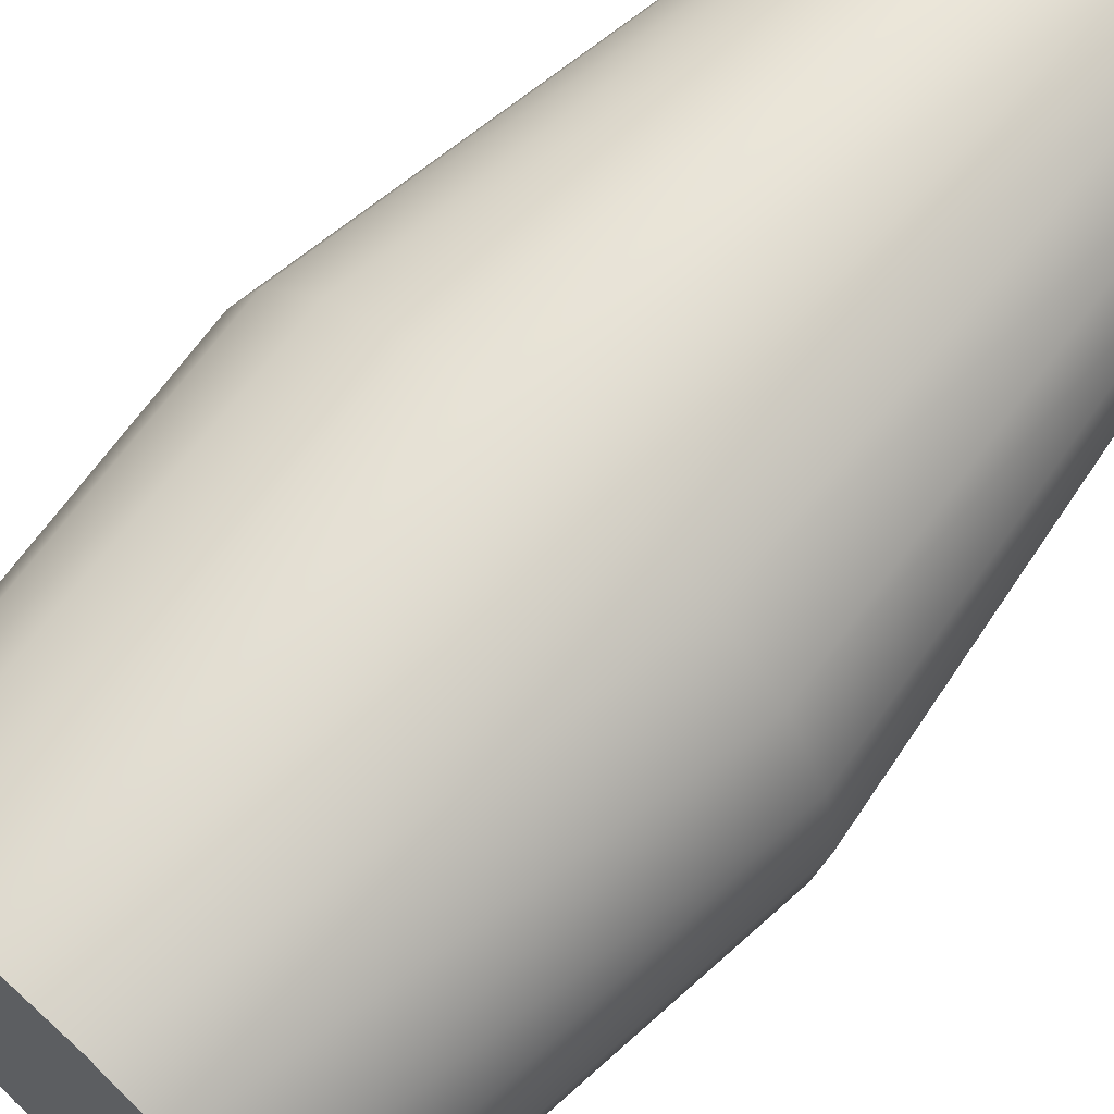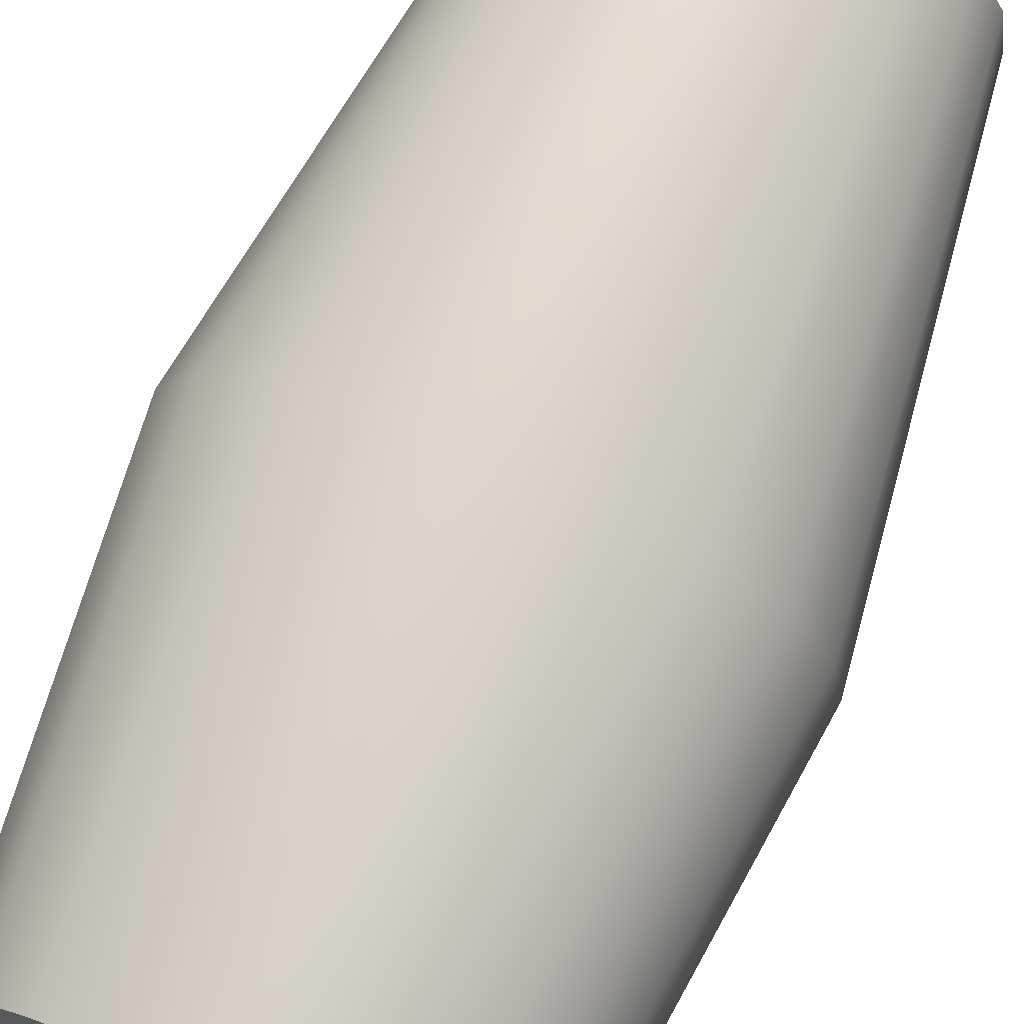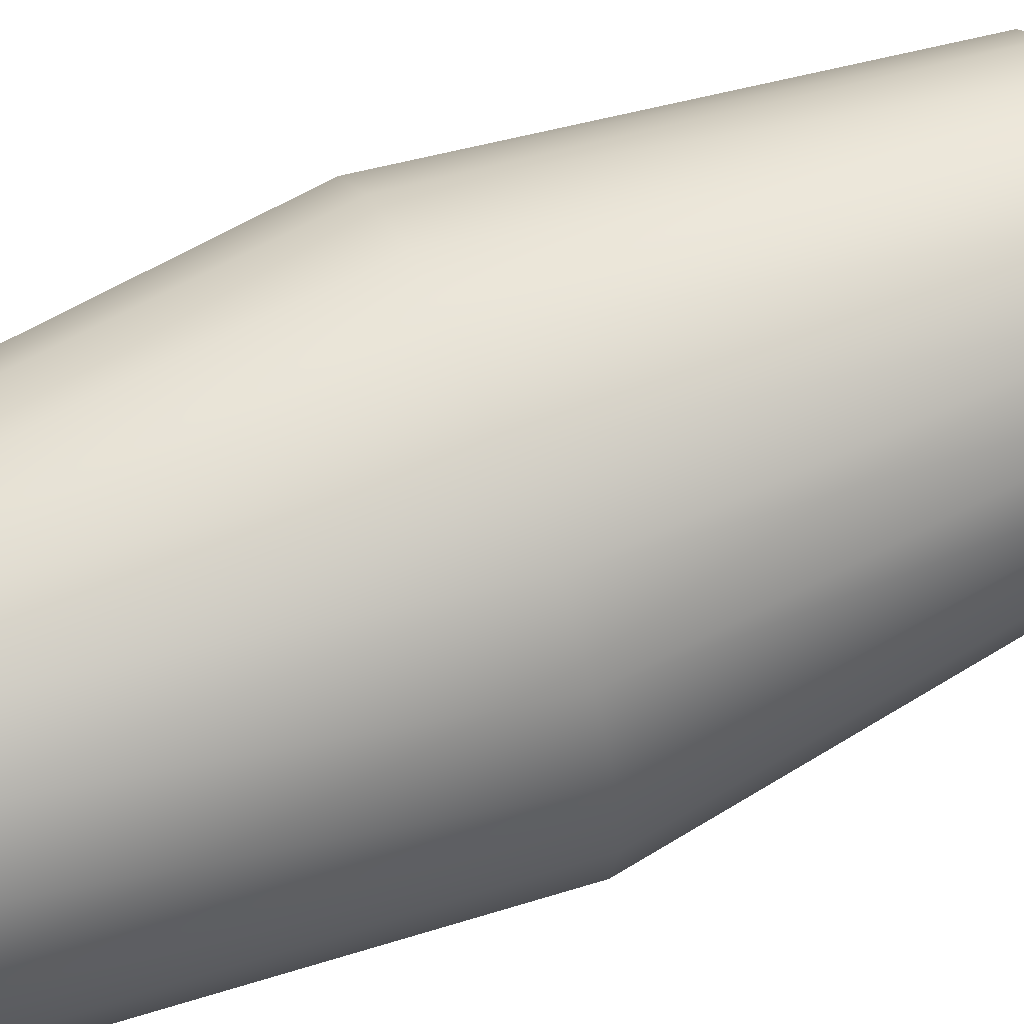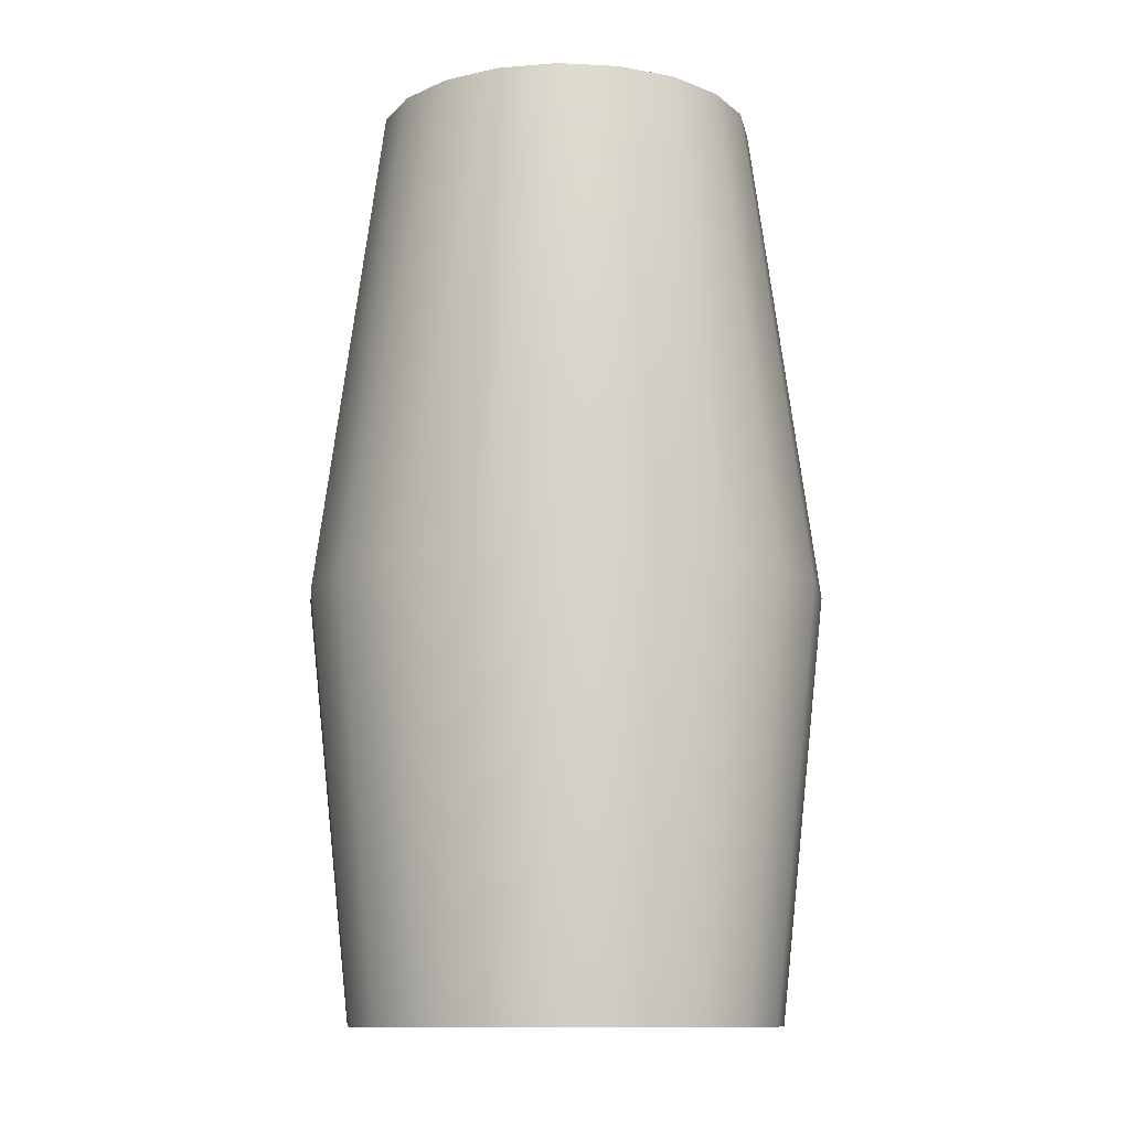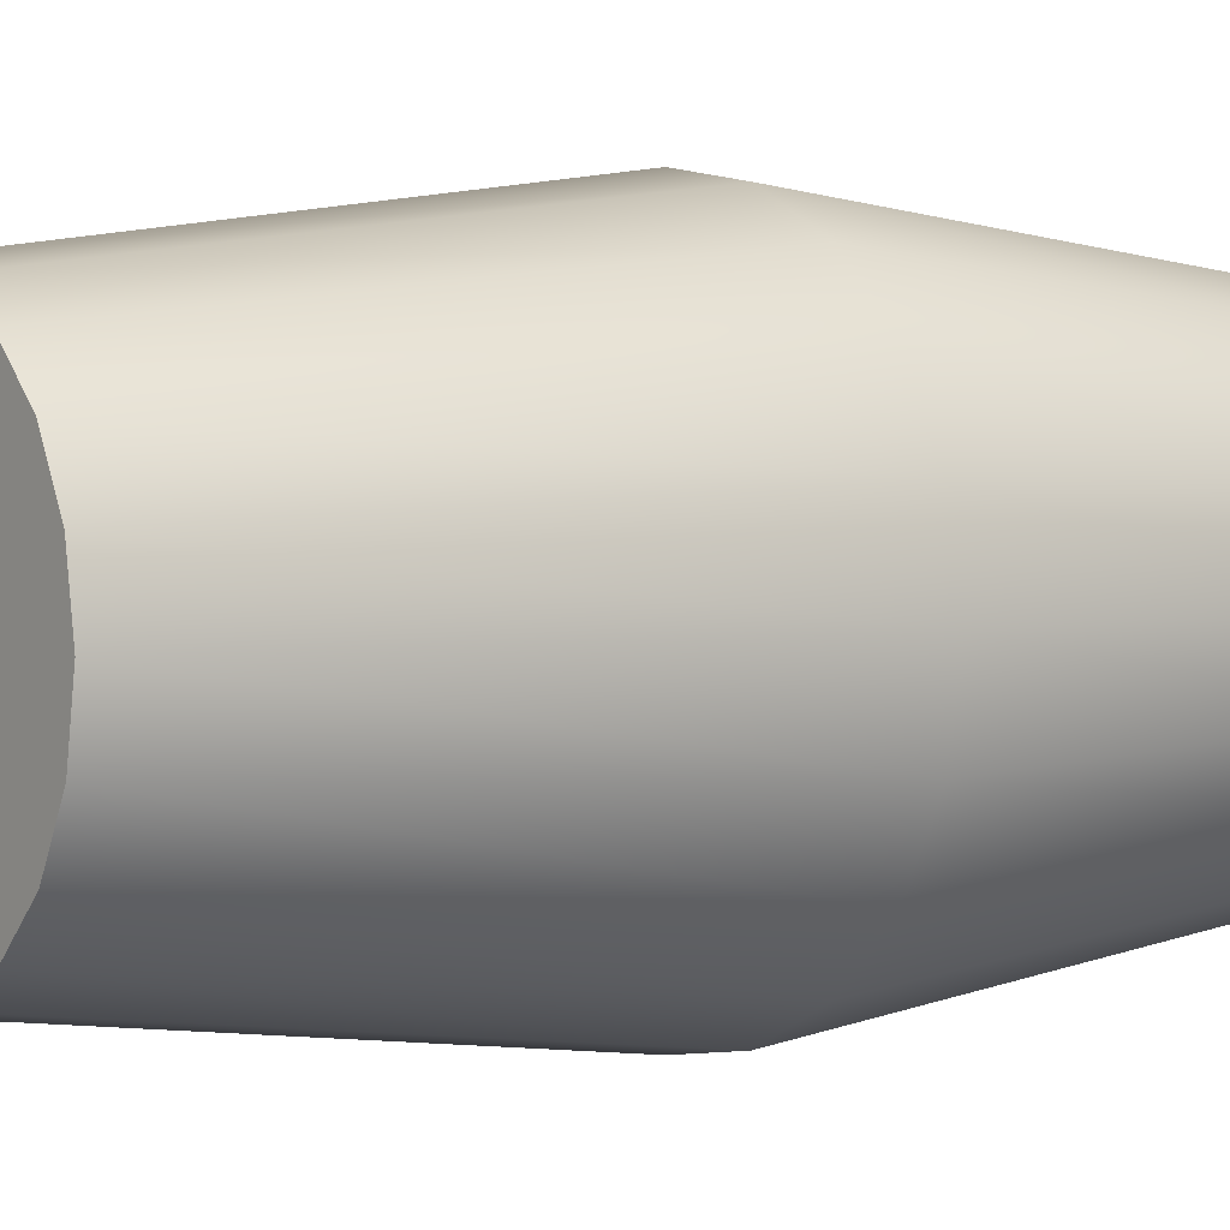
<metadata>
{"format":"obj","ext":"obj","renderer":"f3d","projection":"perspective","resolution":1024,"background":"white","views":[{"elev":65.6,"azim":41.5,"up":"+Z"},{"elev":73.2,"azim":22.9,"up":"+Z"},{"elev":62.3,"azim":66.2,"up":"+Z"},{"elev":-11.5,"azim":-51.9,"up":"+Y"},{"elev":2.6,"azim":-126.8,"up":"+Z"}]}
</metadata>
<code>
g default
v 8.825 -20 -2.867
v 7.507 -20 -5.454
v 5.454 -20 -7.507
v 2.867 -20 -8.825
v -0 -20 -9.279
v -2.867 -20 -8.825
v -5.454 -20 -7.507
v -7.507 -20 -5.454
v -8.825 -20 -2.867
v -9.279 -20 -0
v -8.825 -20 2.867
v -7.507 -20 5.454
v -5.454 -20 7.507
v -2.867 -20 8.825
v -0 -20 9.279
v 2.867 -20 8.825
v 5.454 -20 7.507
v 7.507 -20 5.454
v 8.825 -20 2.867
v 9.279 -20 -0
v 7.955 20 -2.585
v 6.767 20 -4.916
v 4.916 20 -6.767
v 2.585 20 -7.955
v -0 20 -8.364
v -2.585 20 -7.955
v -4.916 20 -6.767
v -6.767 20 -4.916
v -7.955 20 -2.585
v -8.364 20 -0
v -7.955 20 2.585
v -6.767 20 4.916
v -4.916 20 6.767
v -2.585 20 7.955
v -0 20 8.364
v 2.585 20 7.955
v 4.916 20 6.767
v 6.767 20 4.916
v 7.955 20 2.585
v 8.364 20 -0
v 0 -20 0
v 0 20 0
v -6.629 -1.59 9.123
v -9.123 -1.59 6.629
v -10.73 -1.59 3.485
v -11.28 -1.59 0
v -10.73 -1.59 -3.485
v -9.123 -1.59 -6.629
v -6.629 -1.59 -9.123
v -3.485 -1.59 -10.73
v 5e-06 -1.59 -11.28
v 3.485 -1.59 -10.73
v 6.629 -1.59 -9.123
v 9.123 -1.59 -6.629
v 10.73 -1.59 -3.485
v 11.28 -1.59 0
v 10.73 -1.59 3.485
v 9.123 -1.59 6.629
v 6.629 -1.59 9.123
v 3.485 -1.59 10.73
v 4e-06 -1.59 11.28
v -3.485 -1.59 10.73
g pCylinder1
f 1 2 54 55
f 2 3 53 54
f 3 4 52 53
f 4 5 51 52
f 5 6 50 51
f 6 7 49 50
f 7 8 48 49
f 8 9 47 48
f 9 10 46 47
f 10 11 45 46
f 11 12 44 45
f 12 13 43 44
f 13 14 62 43
f 14 15 61 62
f 15 16 60 61
f 16 17 59 60
f 17 18 58 59
f 18 19 57 58
f 19 20 56 57
f 20 1 55 56
f 2 1 41
f 3 2 41
f 4 3 41
f 5 4 41
f 6 5 41
f 7 6 41
f 8 7 41
f 9 8 41
f 10 9 41
f 11 10 41
f 12 11 41
f 13 12 41
f 14 13 41
f 15 14 41
f 16 15 41
f 17 16 41
f 18 17 41
f 19 18 41
f 20 19 41
f 1 20 41
f 21 22 42
f 22 23 42
f 23 24 42
f 24 25 42
f 25 26 42
f 26 27 42
f 27 28 42
f 28 29 42
f 29 30 42
f 30 31 42
f 31 32 42
f 32 33 42
f 33 34 42
f 34 35 42
f 35 36 42
f 36 37 42
f 37 38 42
f 38 39 42
f 39 40 42
f 40 21 42
f 44 43 33 32
f 45 44 32 31
f 46 45 31 30
f 47 46 30 29
f 48 47 29 28
f 49 48 28 27
f 50 49 27 26
f 51 50 26 25
f 52 51 25 24
f 53 52 24 23
f 54 53 23 22
f 55 54 22 21
f 56 55 21 40
f 57 56 40 39
f 58 57 39 38
f 59 58 38 37
f 60 59 37 36
f 61 60 36 35
f 62 61 35 34
f 43 62 34 33

</code>
